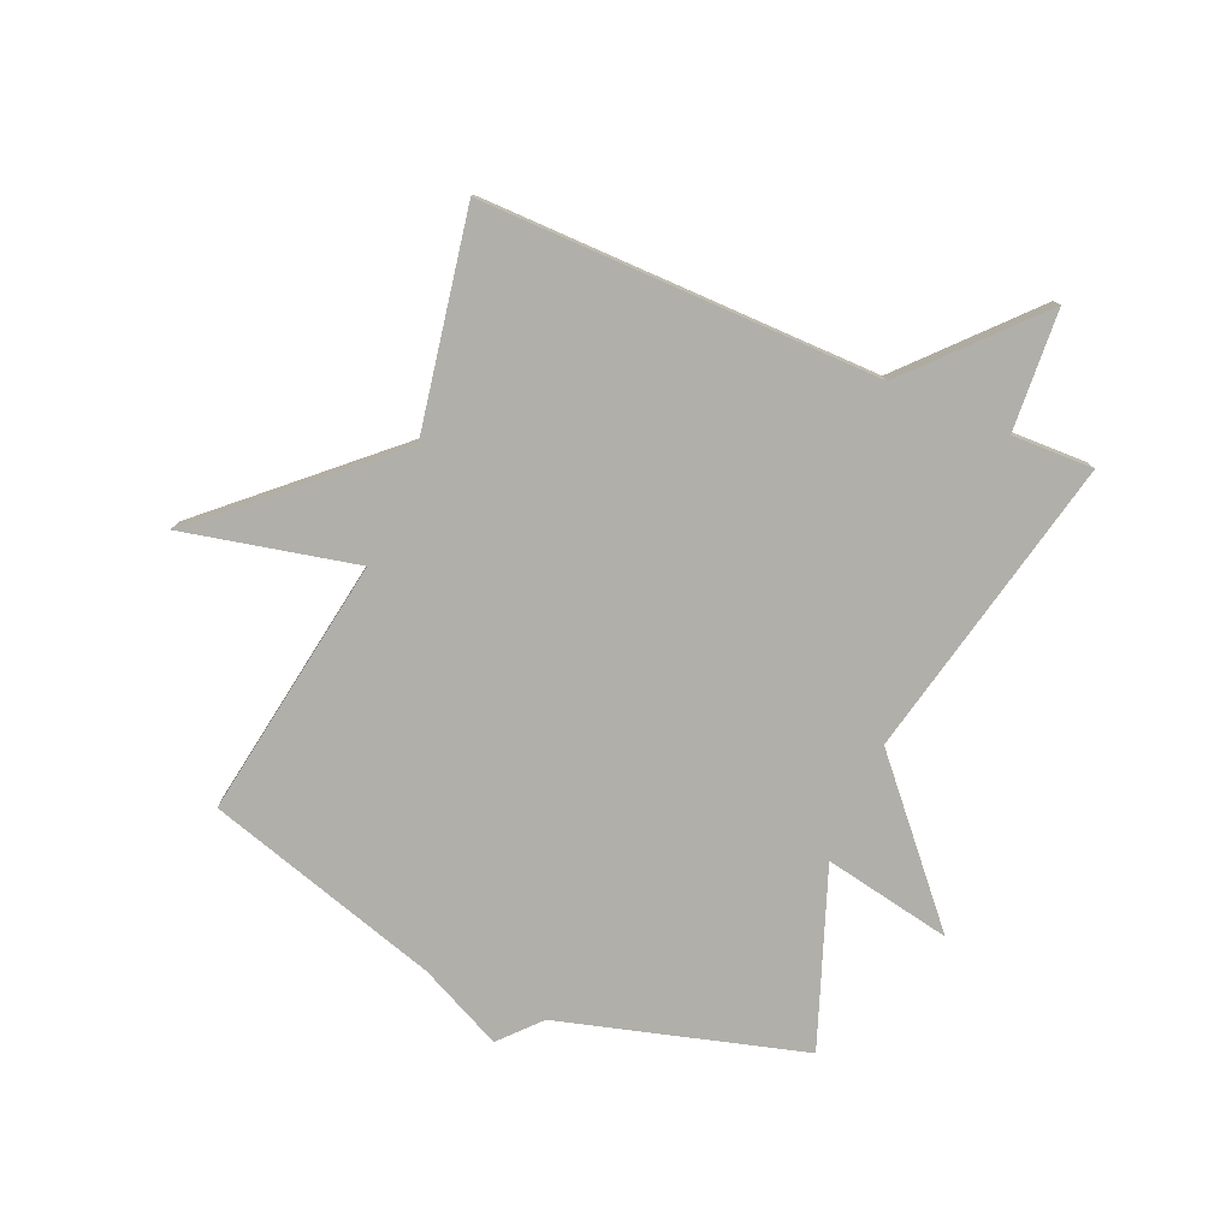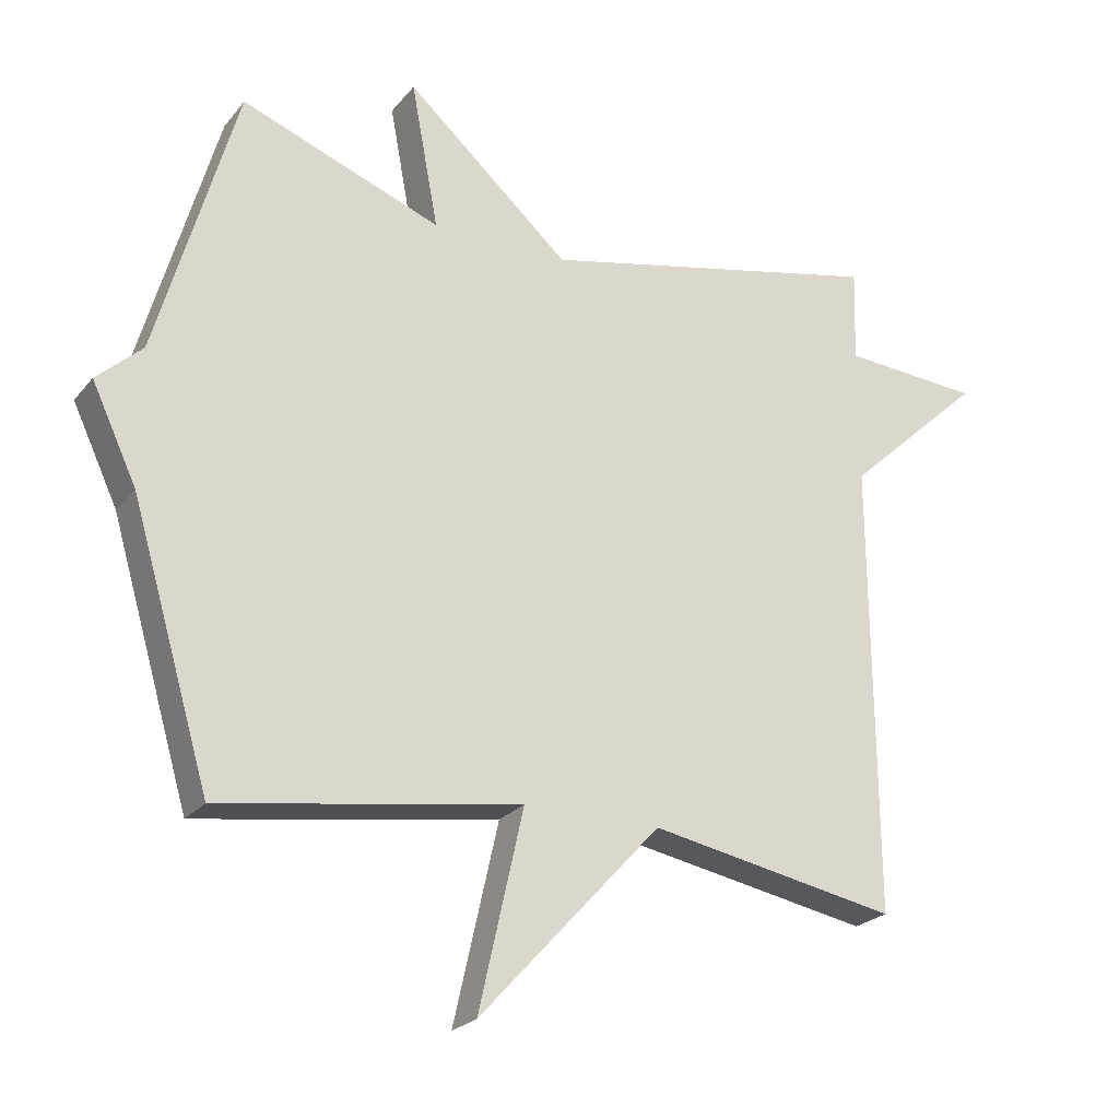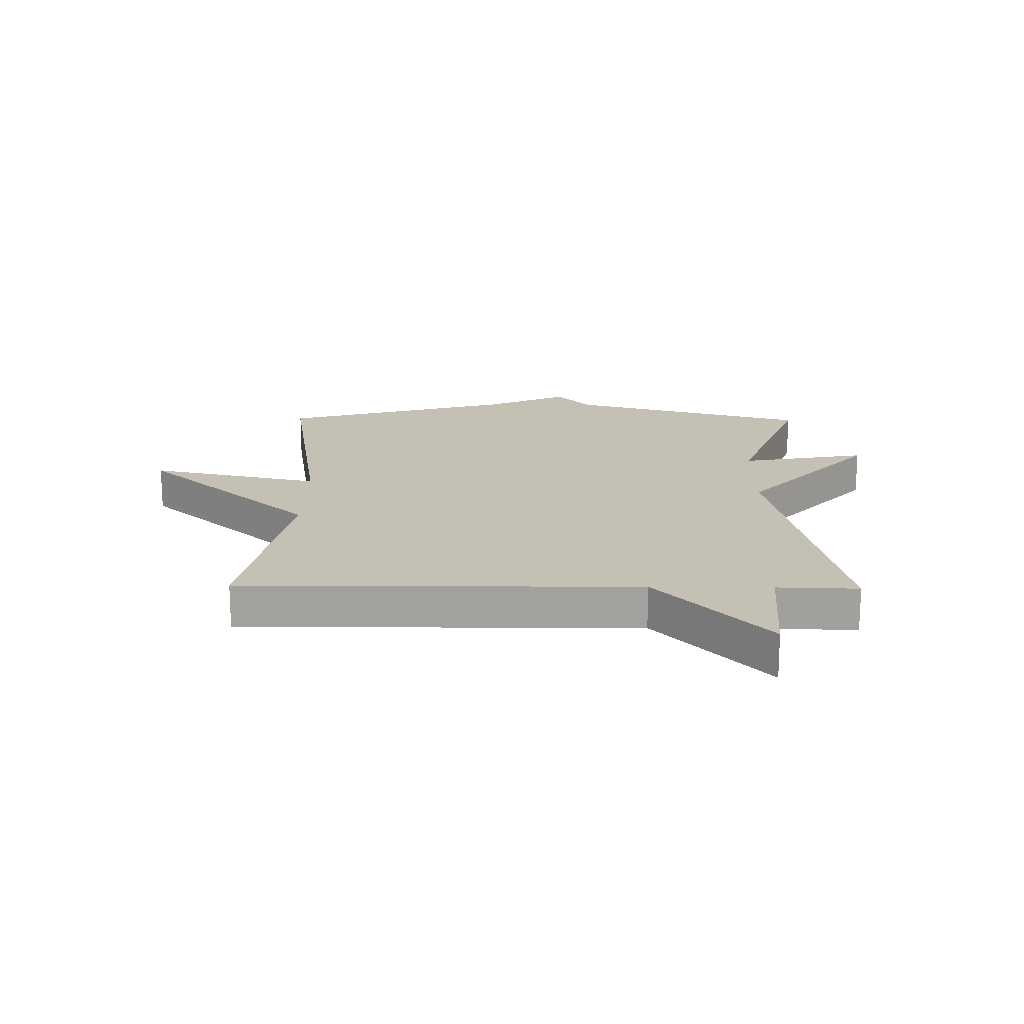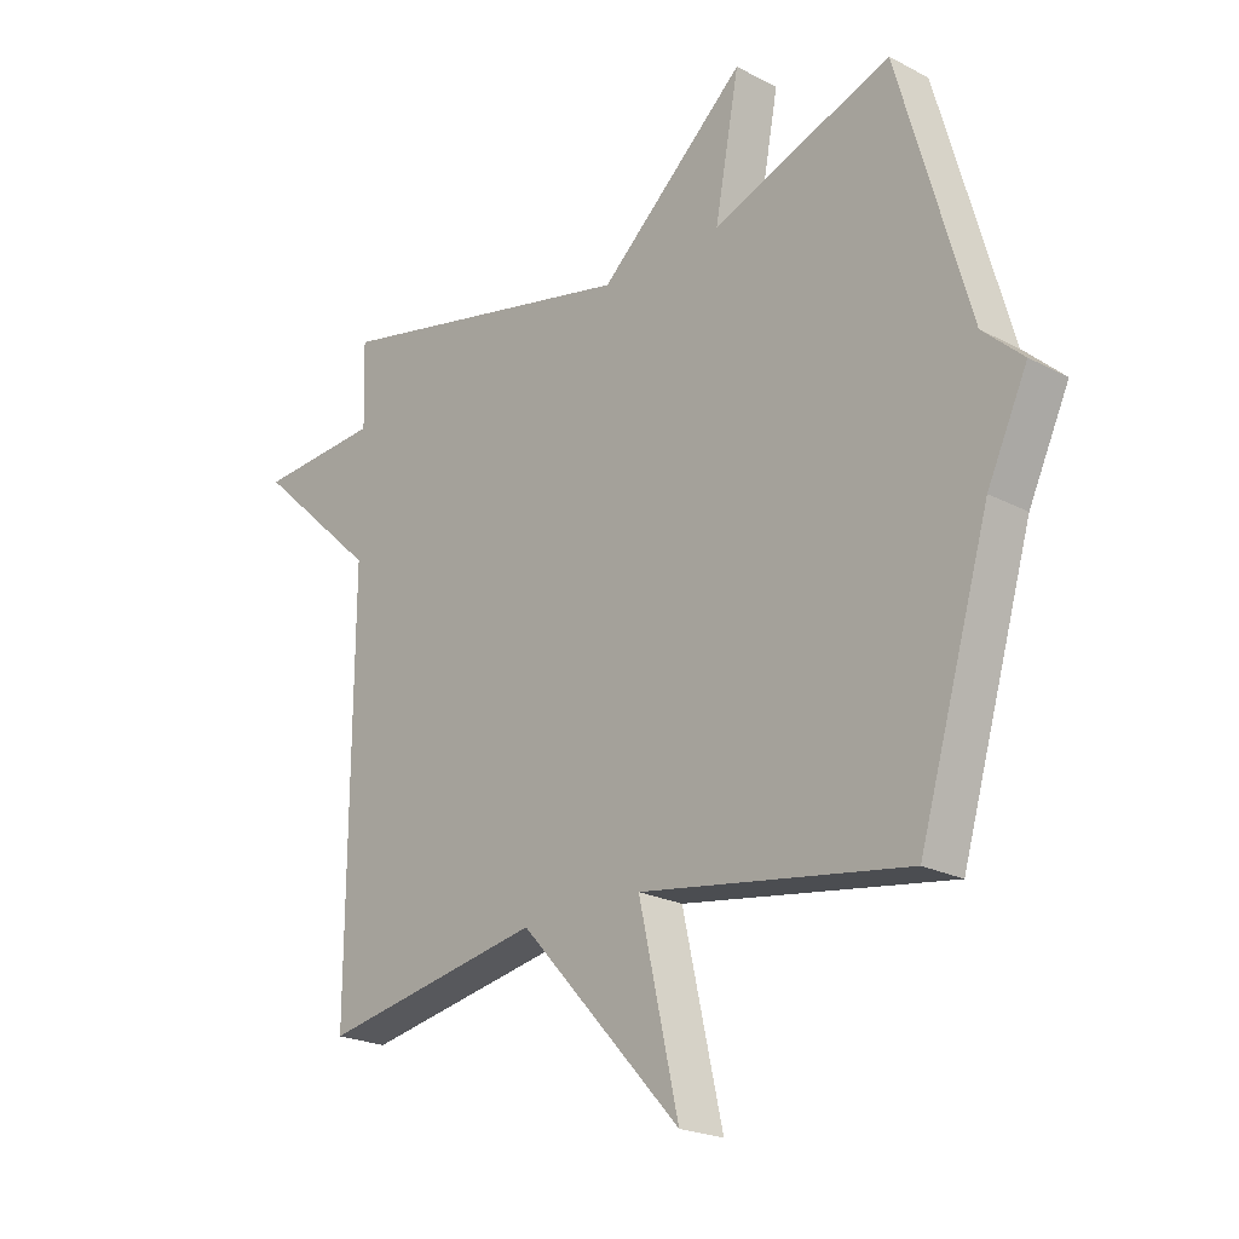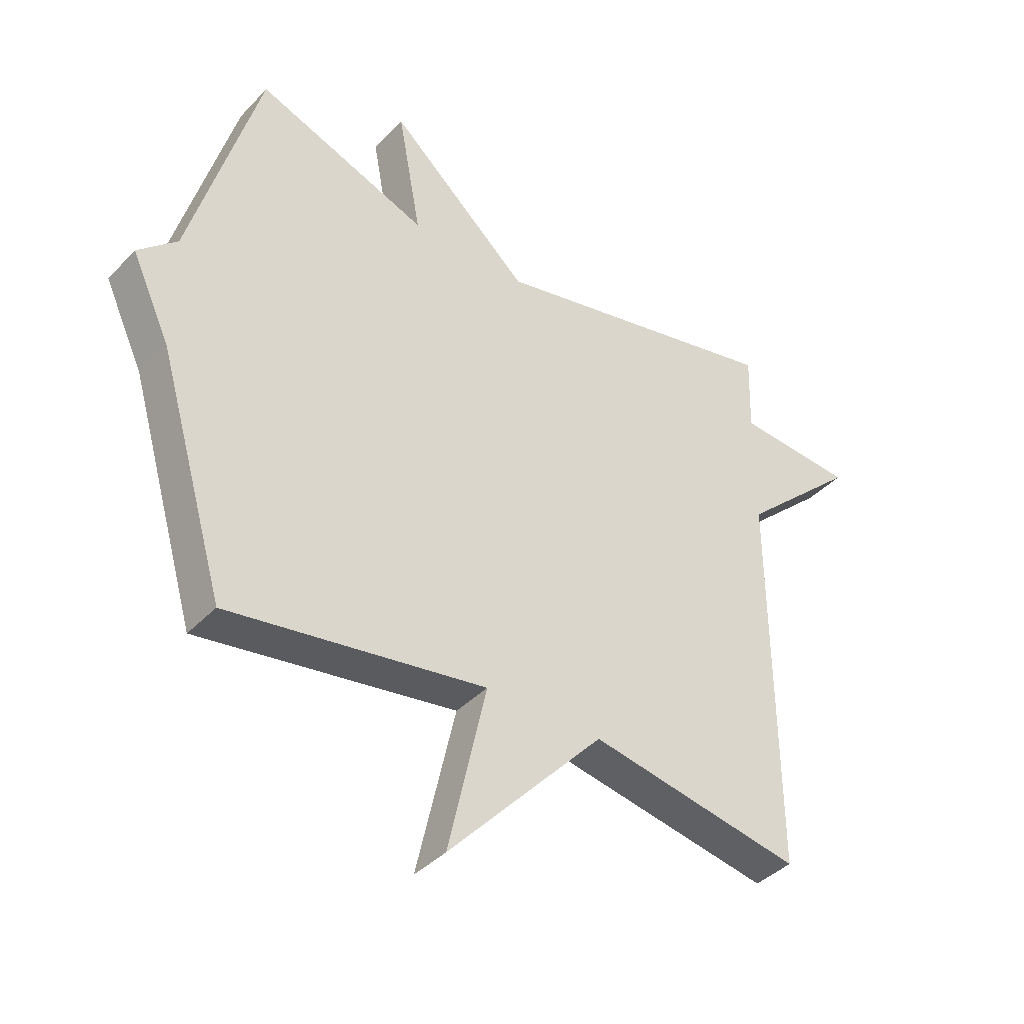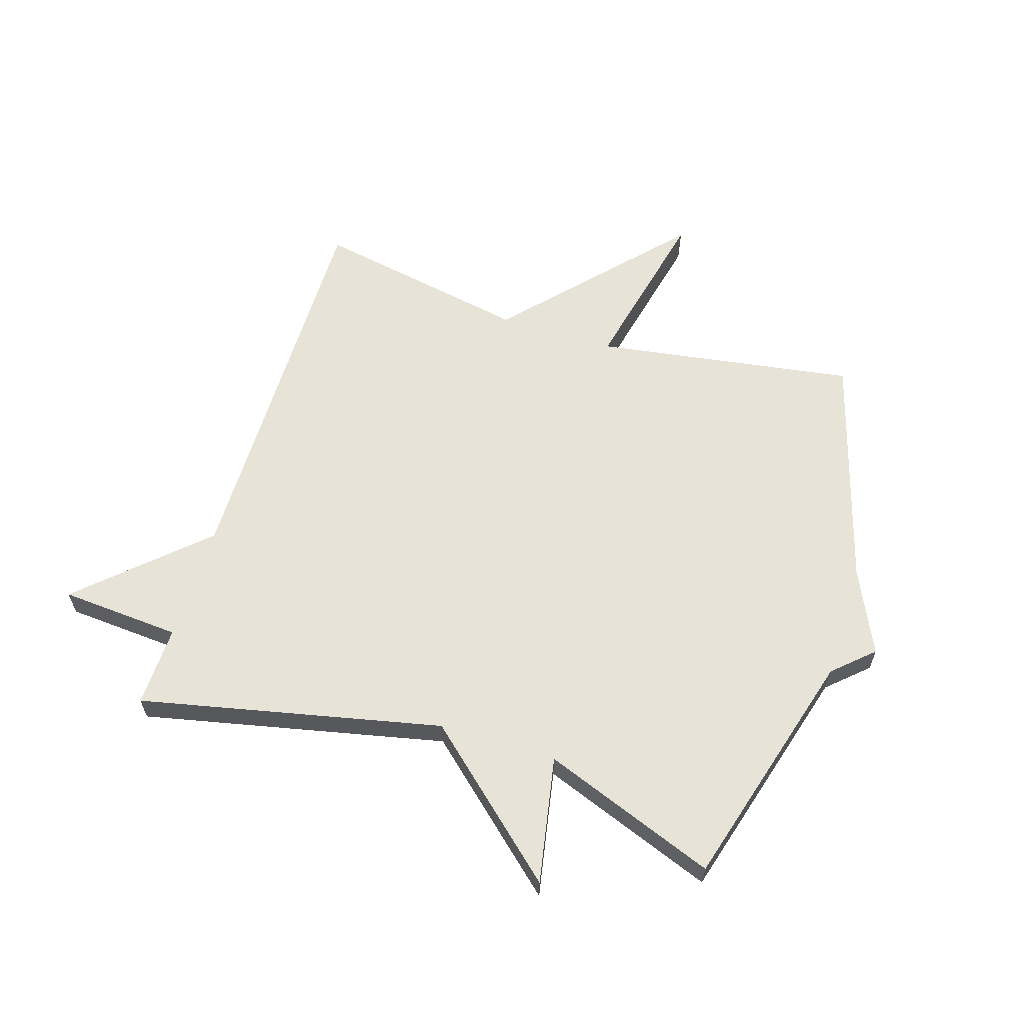
<metadata>
{"format":"obj","ext":"obj","renderer":"f3d","projection":"perspective","resolution":1024,"background":"white","views":[{"elev":-78.0,"azim":-113.4,"up":"+Y"},{"elev":-23.5,"azim":151.2,"up":"+Z"},{"elev":18.0,"azim":-89.2,"up":"+Y"},{"elev":-22.0,"azim":47.3,"up":"+Z"},{"elev":-39.6,"azim":141.7,"up":"+Z"},{"elev":61.7,"azim":17.4,"up":"+Y"}]}
</metadata>
<code>
v -0.5 0.07 -0.5
v -0.496 0.07 0.164
v -0.698 0.07 0.35
v -0.496 0.07 0.364
v -0.5 0.07 0.5
v 0.007 0.07 0.39
v 0.247 0.07 0.604
v 0.207 0.07 0.39
v 0.5 0.07 0.5
v 0.616 0.07 0.093
v 0.682 0.07 0.033
v 0.616 0.07 -0.107
v 0.5 0.07 -0.5
v 0.063 0.07 -0.432
v 0.128 0.07 -0.721
v -0.137 0.07 -0.432
v -0.5 0 -0.5
v -0.496 0 0.164
v -0.698 0 0.35
v -0.496 0 0.364
v -0.5 0 0.5
v 0.007 0 0.39
v 0.247 0 0.604
v 0.207 0 0.39
v 0.5 0 0.5
v 0.616 0 0.093
v 0.682 0 0.033
v 0.616 0 -0.107
v 0.5 0 -0.5
v 0.063 0 -0.432
v 0.128 0 -0.721
v -0.137 0 -0.432
f 14 15 16
f 12 13 14
f 12 14 16
f 11 12 16
f 10 11 16
f 10 16 1
f 9 10 1
f 8 9 1
f 6 7 8 1
f 4 5 6
f 2 3 4 6
f 1 2 6
f 32 31 30
f 30 29 28
f 32 30 28
f 32 28 27
f 32 27 26
f 17 32 26
f 17 26 25
f 17 25 24
f 17 24 23 22
f 22 21 20
f 22 20 19 18
f 22 18 17
f 1 17 18 2
f 2 18 19 3
f 3 19 20 4
f 4 20 21 5
f 5 21 22 6
f 6 22 23 7
f 7 23 24 8
f 8 24 25 9
f 9 25 26 10
f 10 26 27 11
f 11 27 28 12
f 12 28 29 13
f 13 29 30 14
f 14 30 31 15
f 15 31 32 16
f 16 32 17 1

</code>
